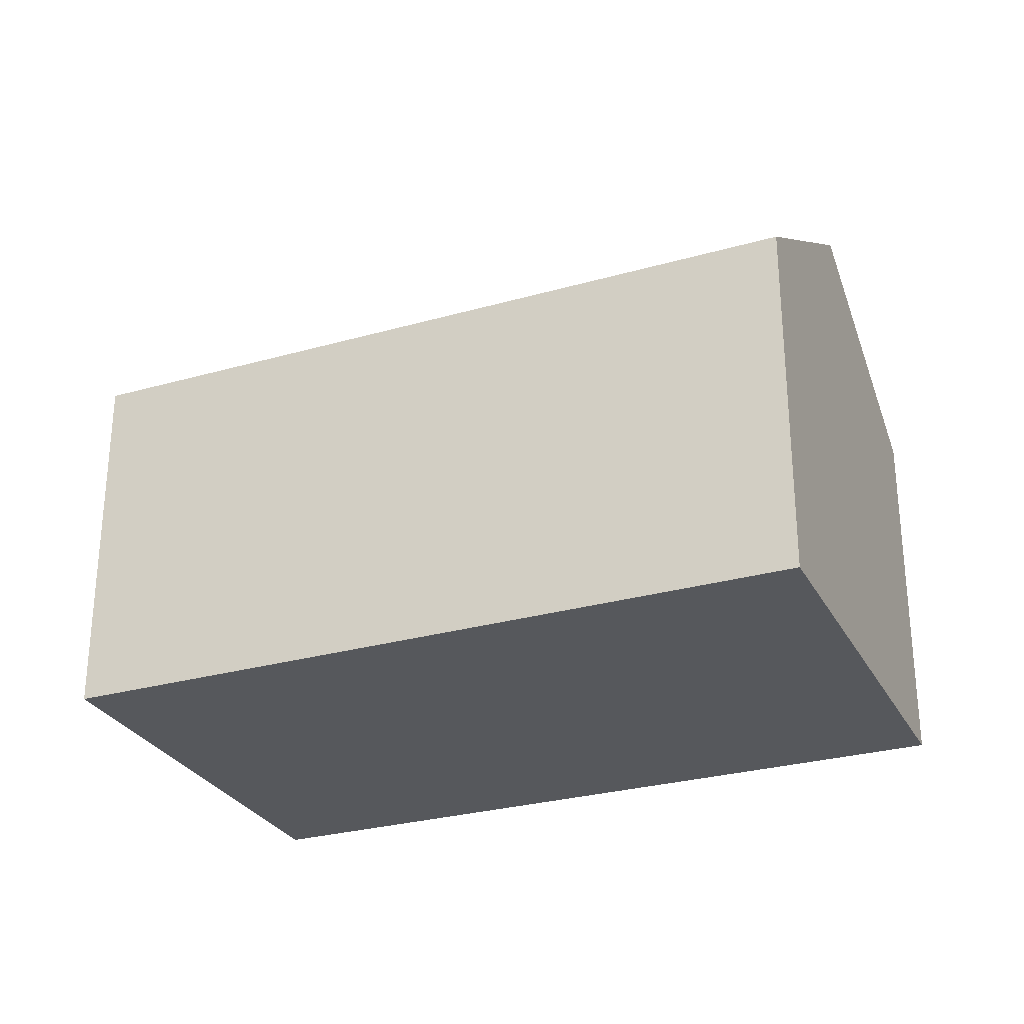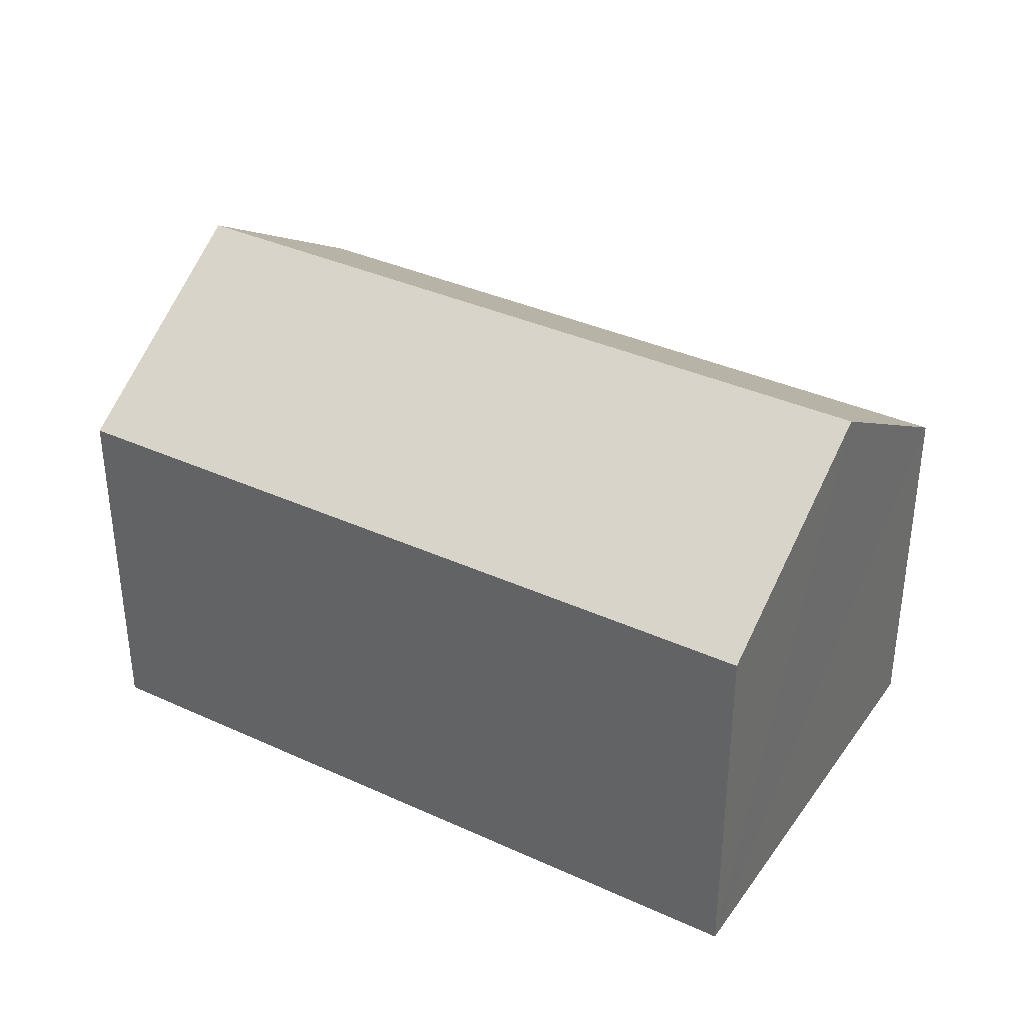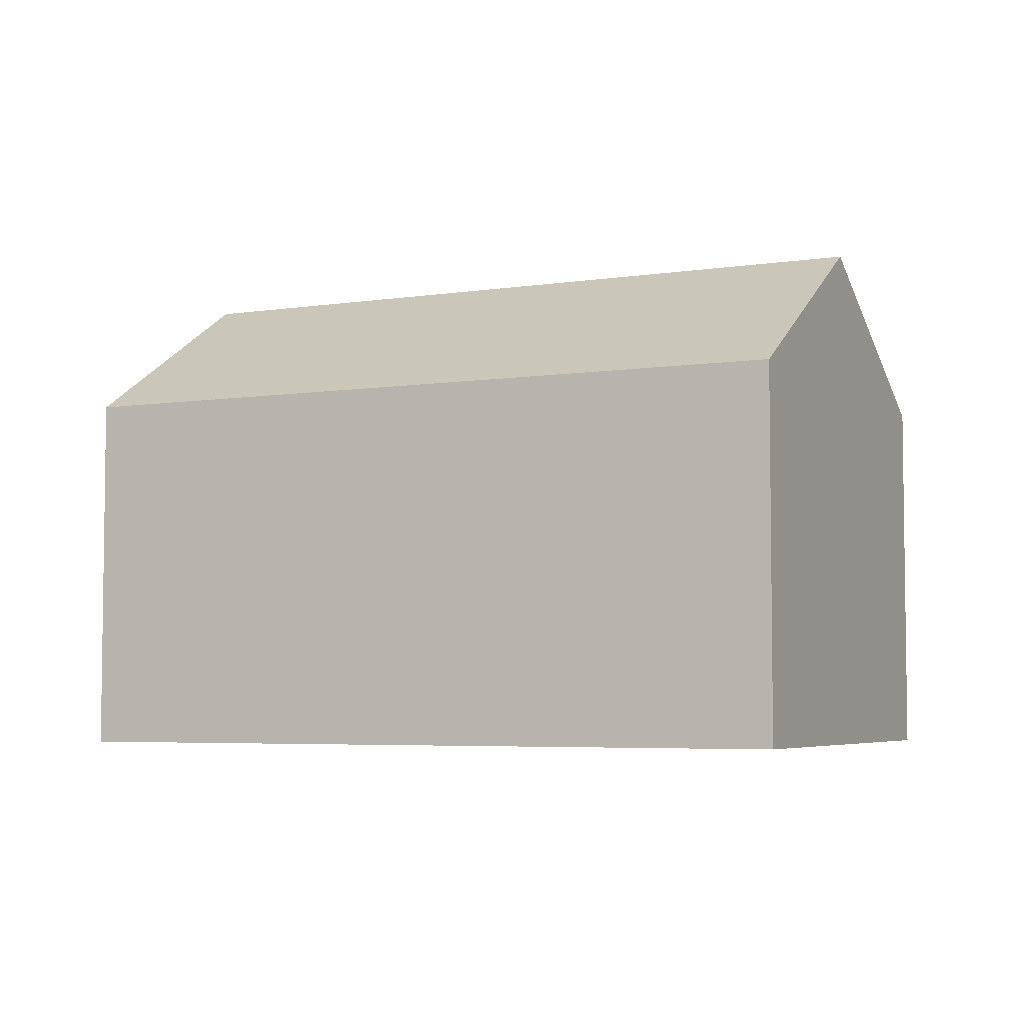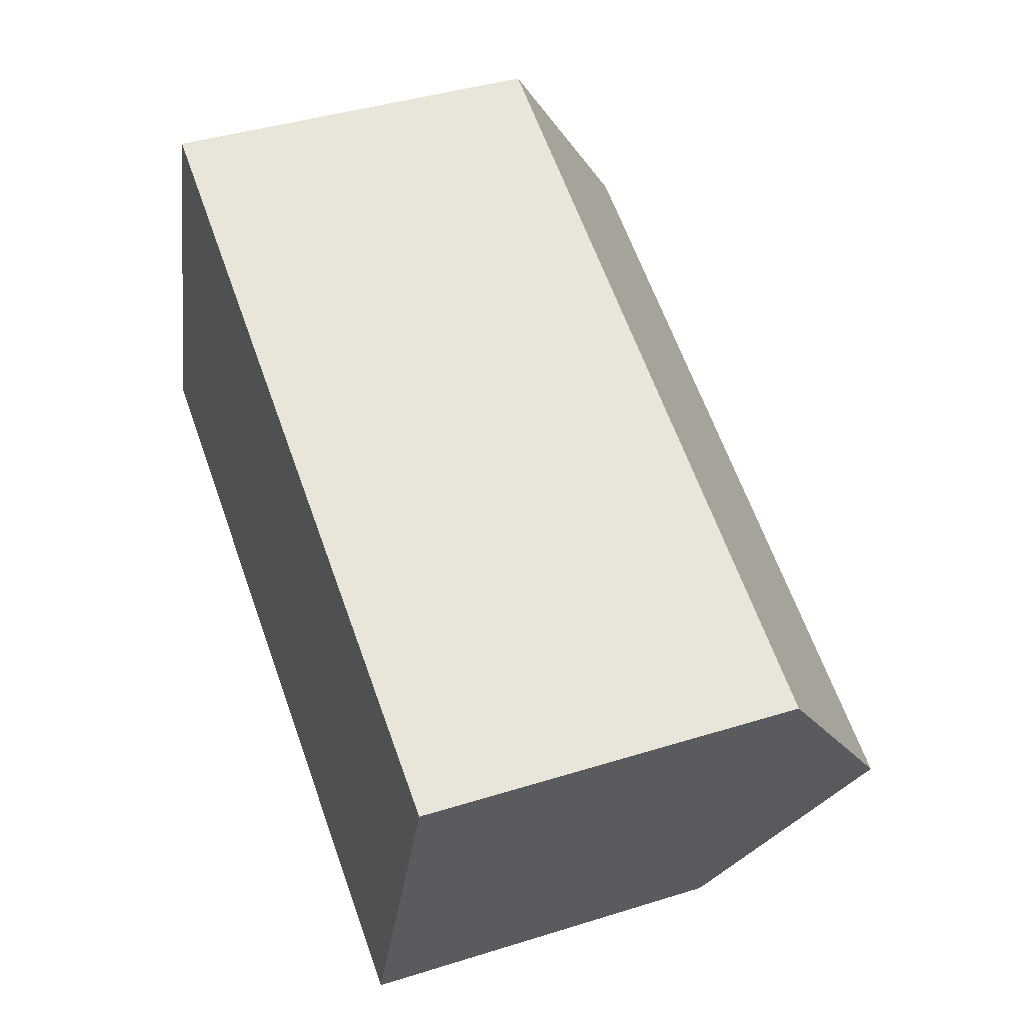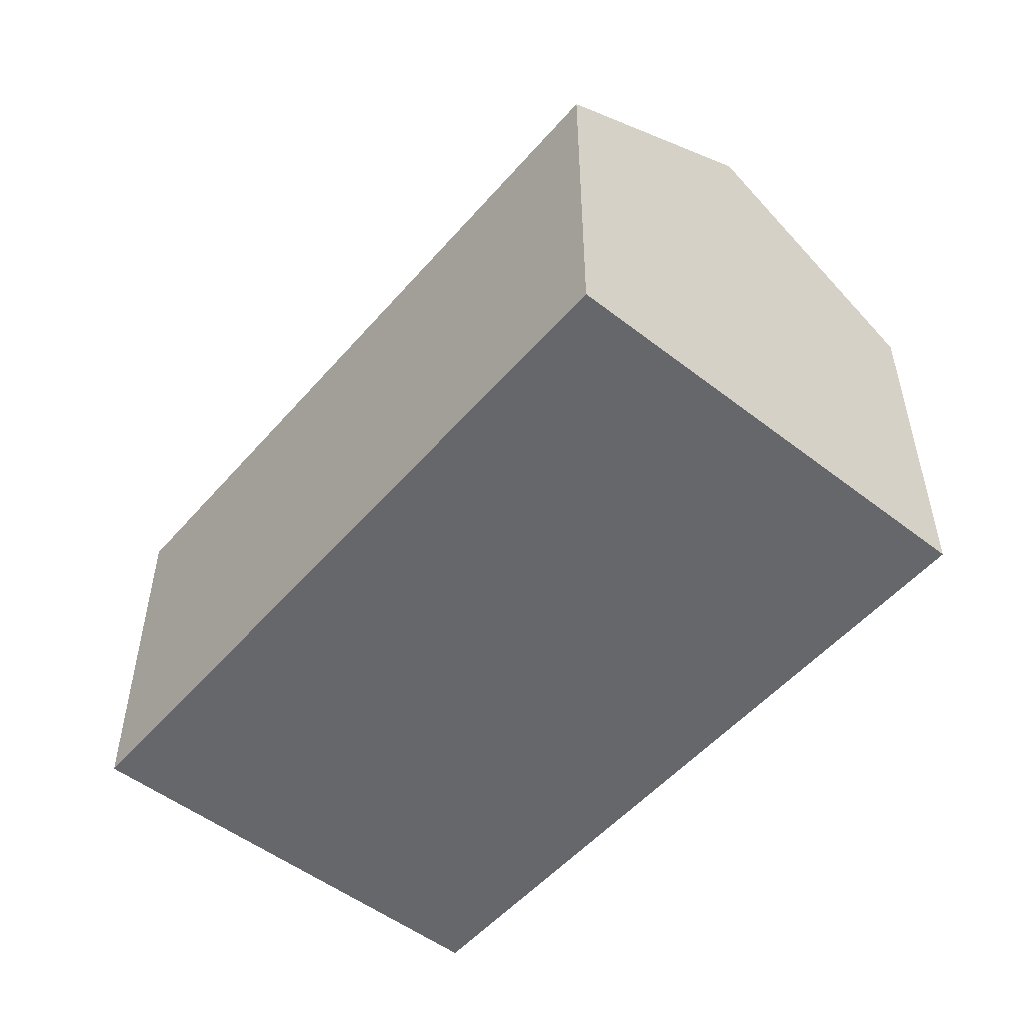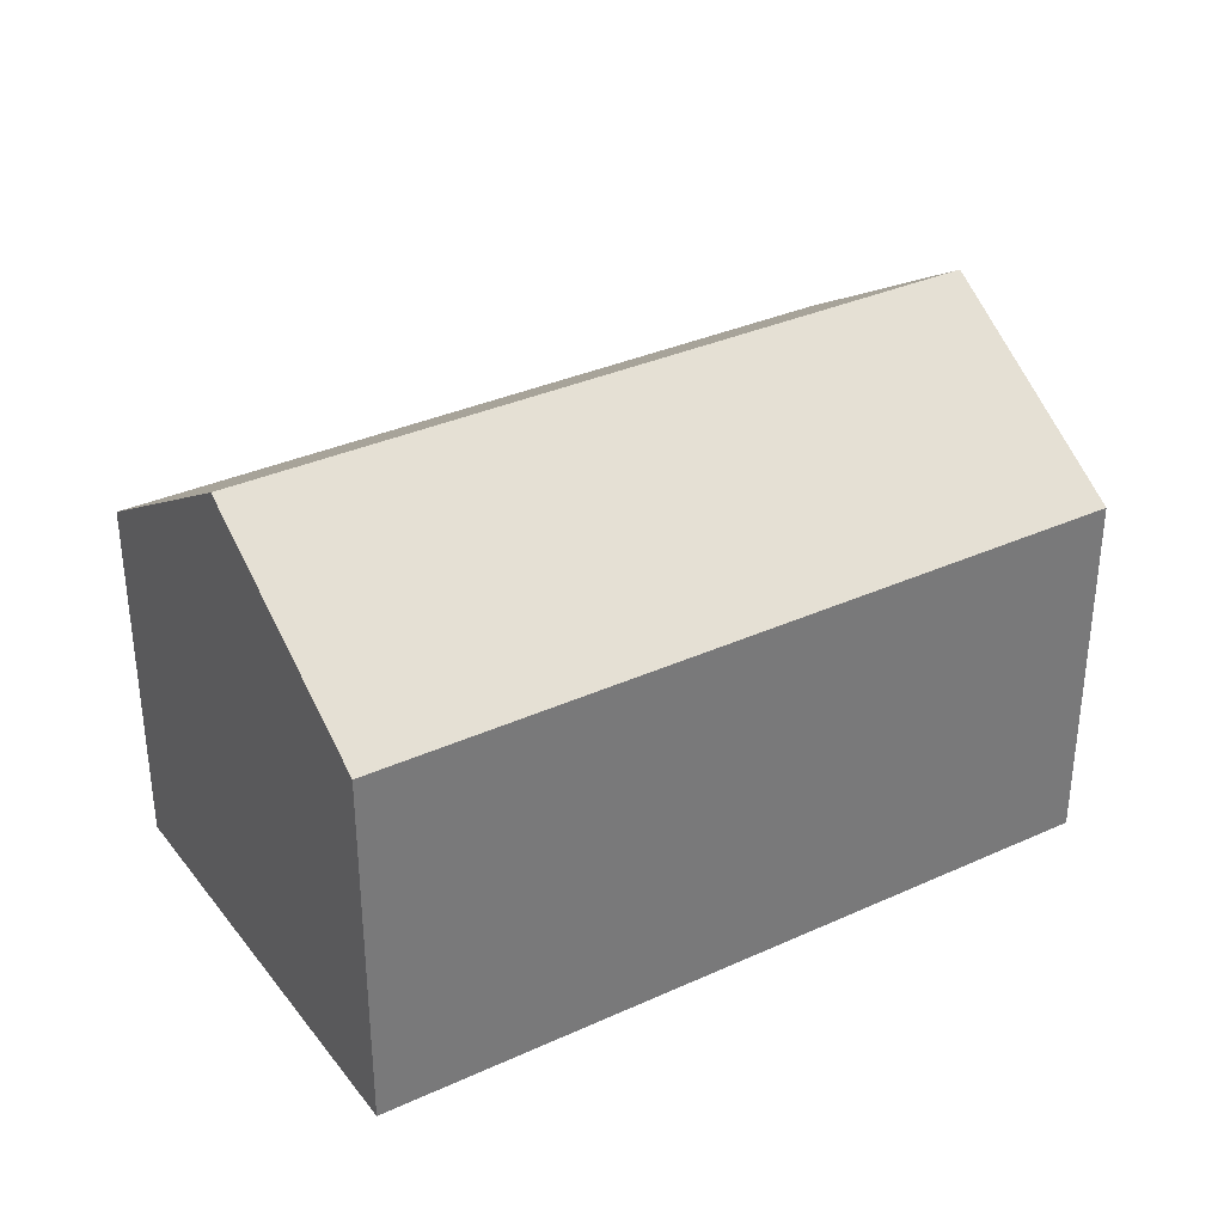
<metadata>
{"format":"obj","ext":"obj","renderer":"f3d","projection":"perspective","resolution":1024,"background":"white","views":[{"elev":-28.3,"azim":43.3,"up":"+Y"},{"elev":36.2,"azim":51.0,"up":"+Y"},{"elev":-4.9,"azim":-133.7,"up":"+Y"},{"elev":41.1,"azim":69.2,"up":"+Z"},{"elev":-52.1,"azim":-109.5,"up":"+Y"},{"elev":34.2,"azim":-11.5,"up":"+Y"}]}
</metadata>
<code>
v  8.641 5.467 -0.489
v  1.76 3.943 4.69
v  9.5 3.946 1.86
v  0.88 5.467 2.344
v  7.78 3.944 -2.84
v  0 3.944 2.415e-16
v  0 0 0
v  1.76 -2.872e-16 4.69
v  0.88 -1.435e-16 2.344
v  9.5 -1.139e-16 1.86
v  7.78 1.739e-16 -2.84
v  8.641 2.994e-17 -0.489
g defaultobject
f 1 2 3
f 2 1 4
f 5 4 1
f 4 5 6
f 7 4 6
f 4 7 2
f 2 7 8
f 8 7 9
f 2 10 3
f 10 2 8
f 10 1 3
f 1 10 5
f 5 10 11
f 11 10 12
f 11 6 5
f 6 11 7
f 9 10 8
f 10 9 7
f 10 7 11
f 10 11 12

</code>
